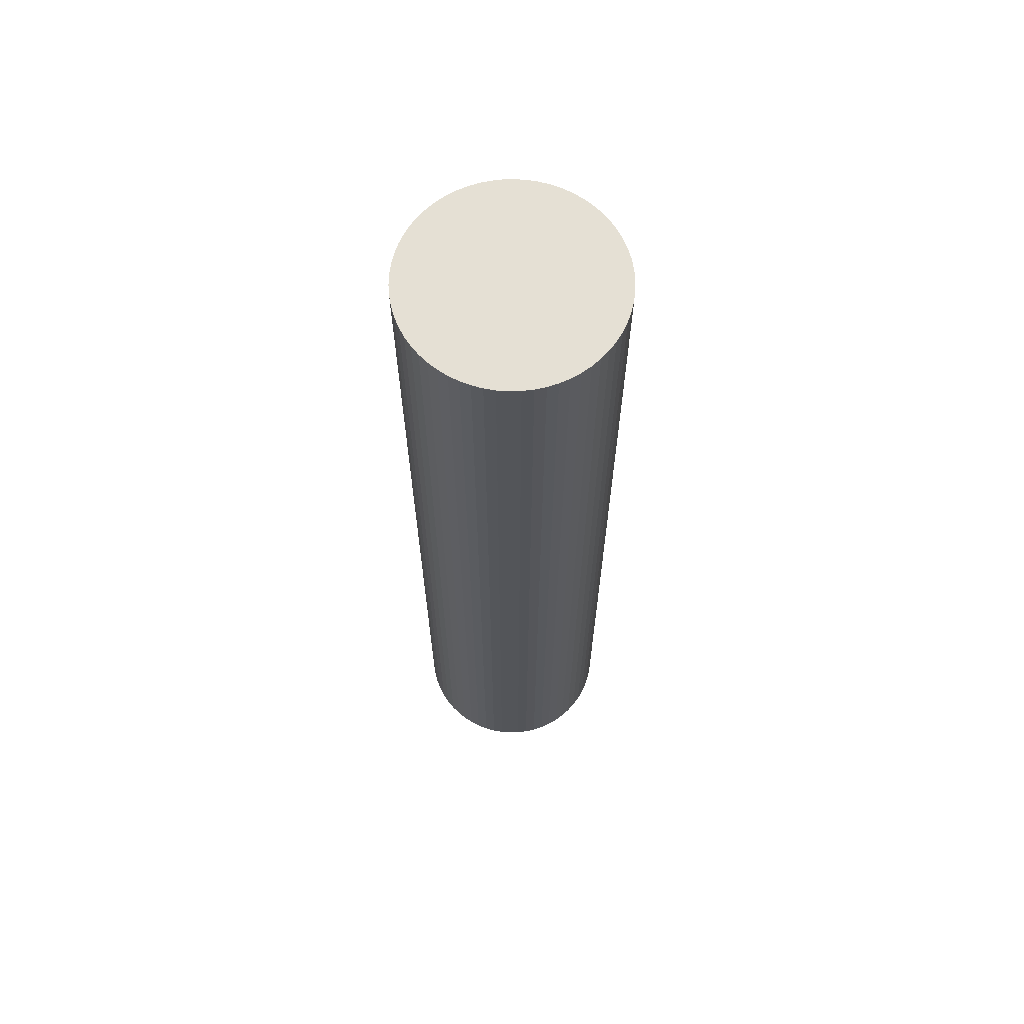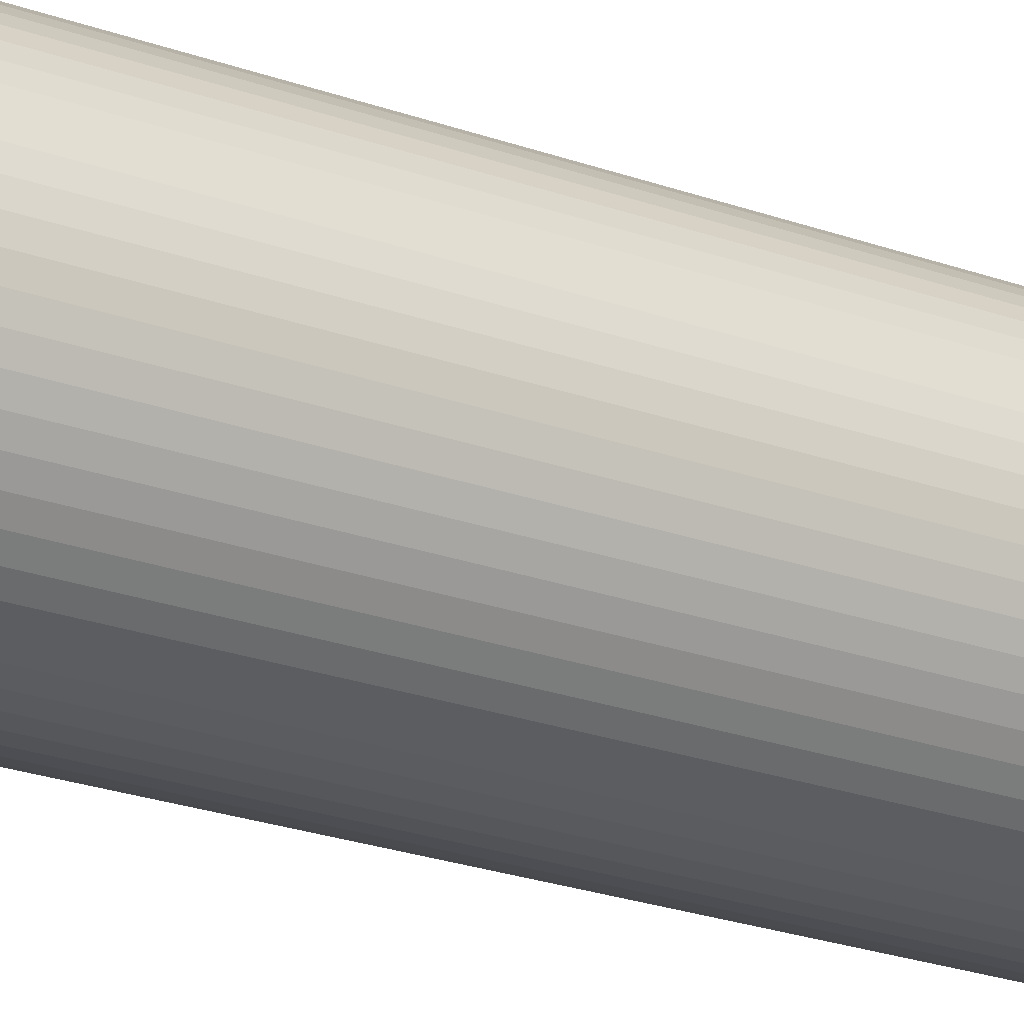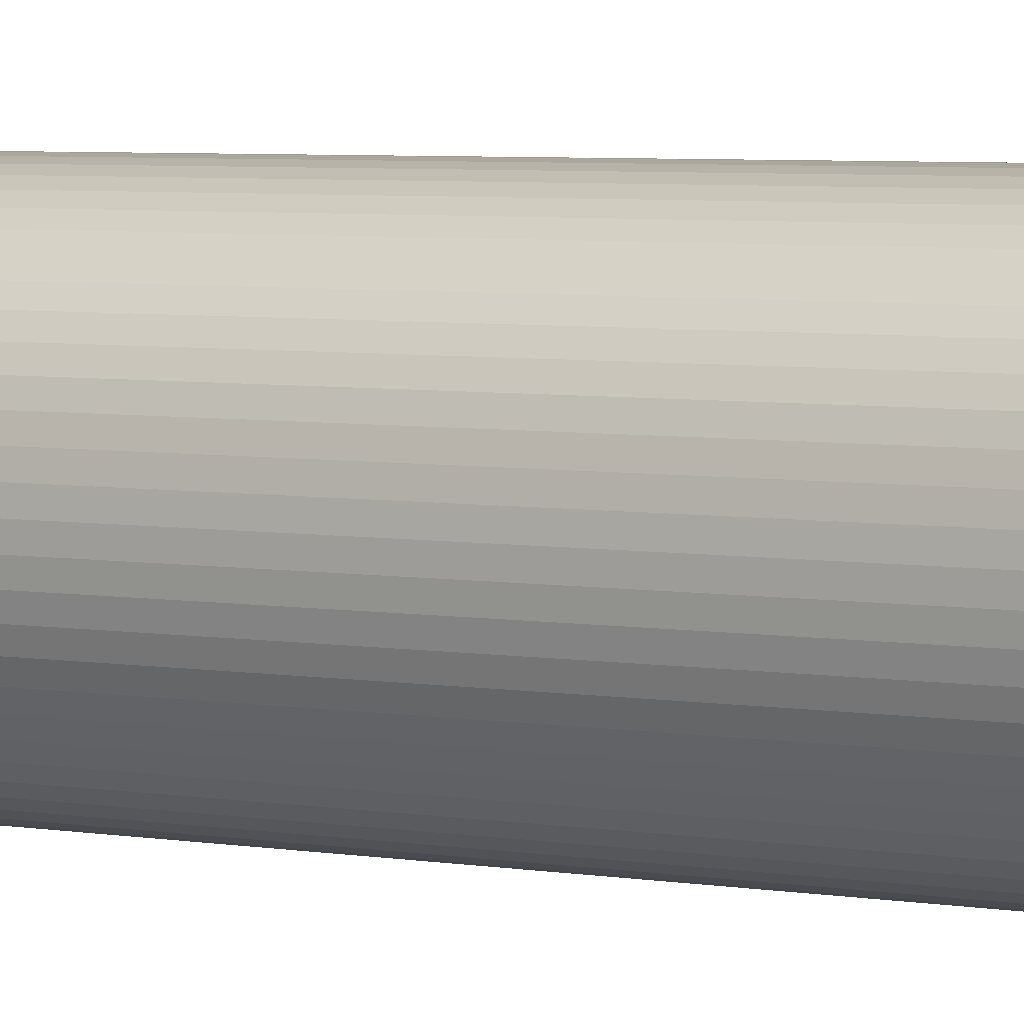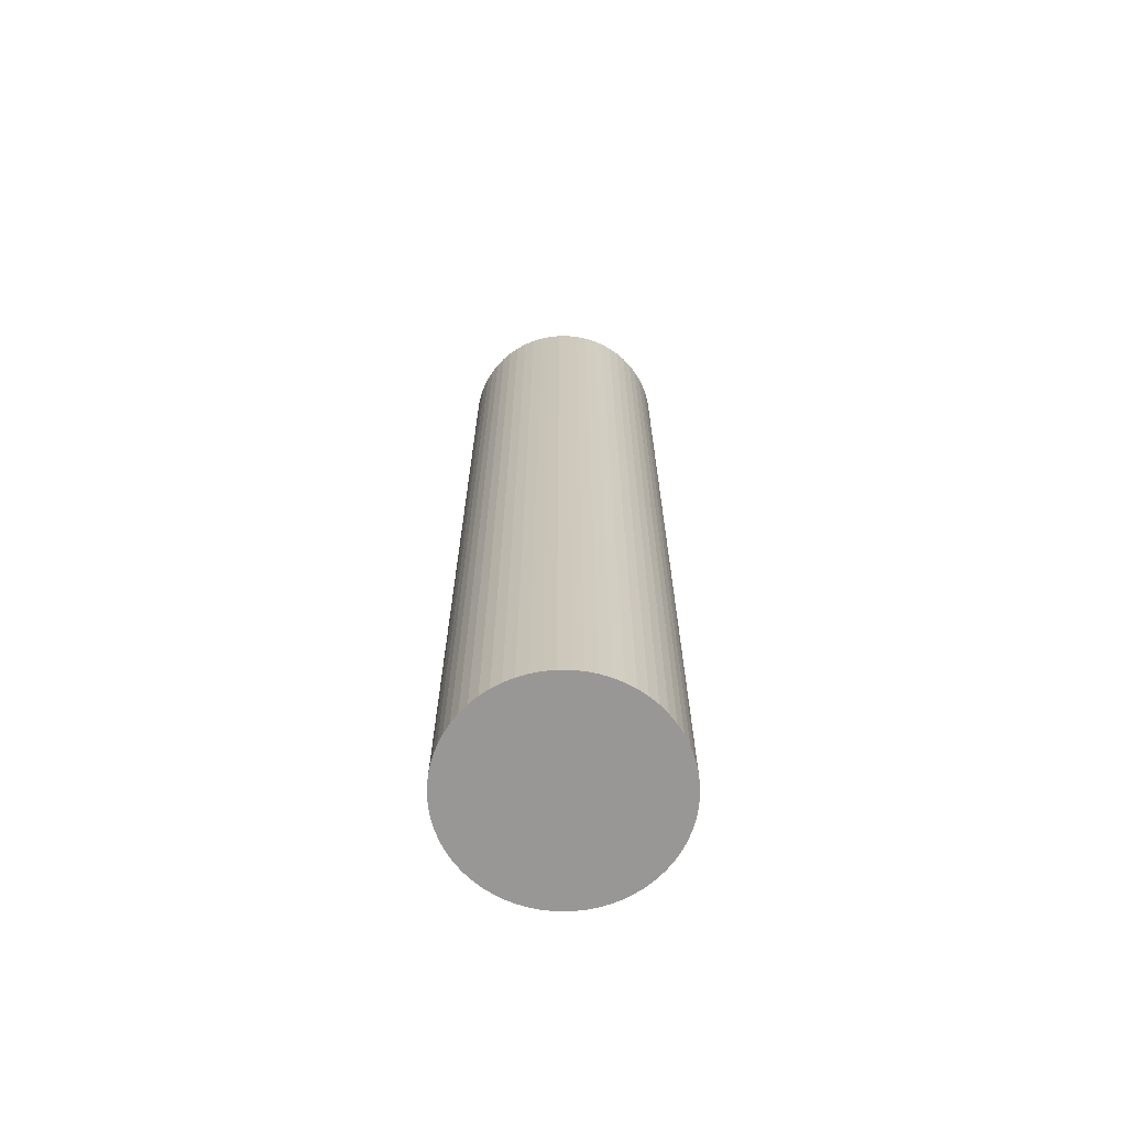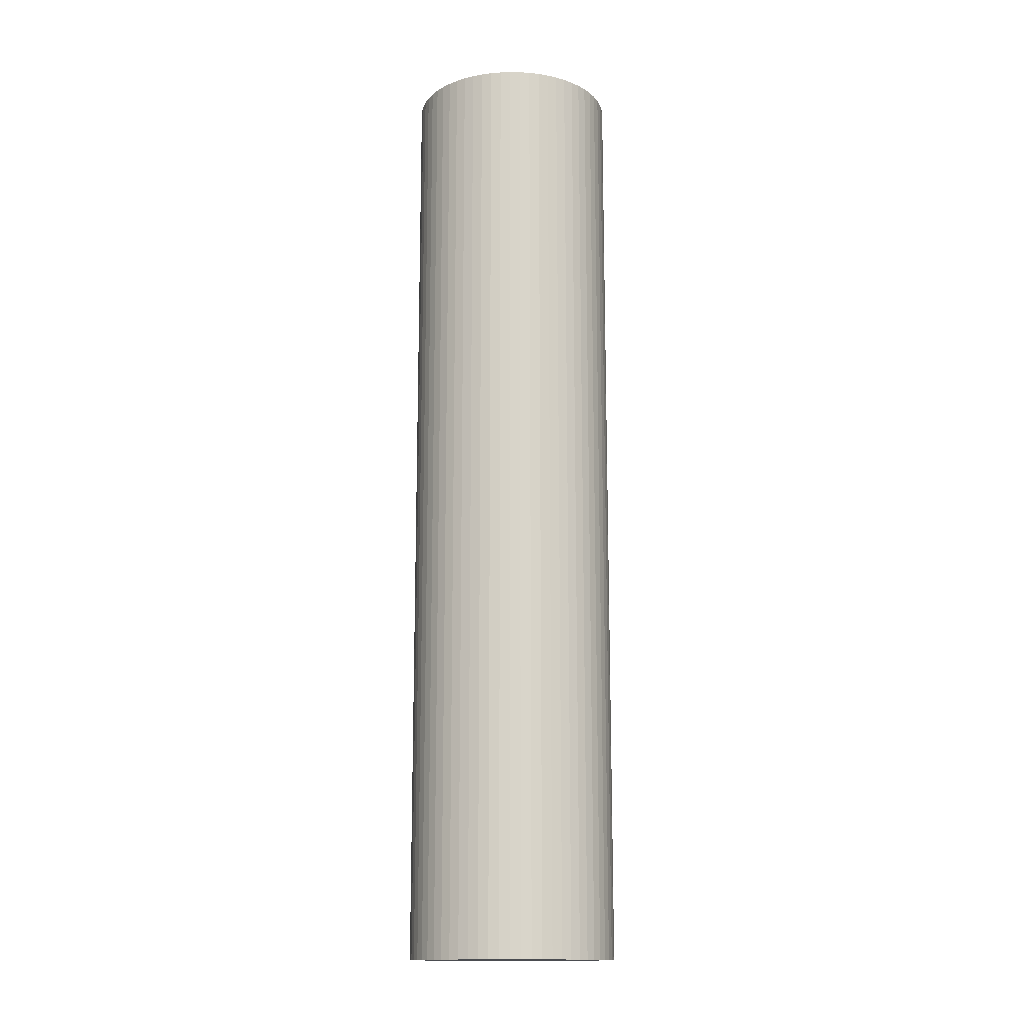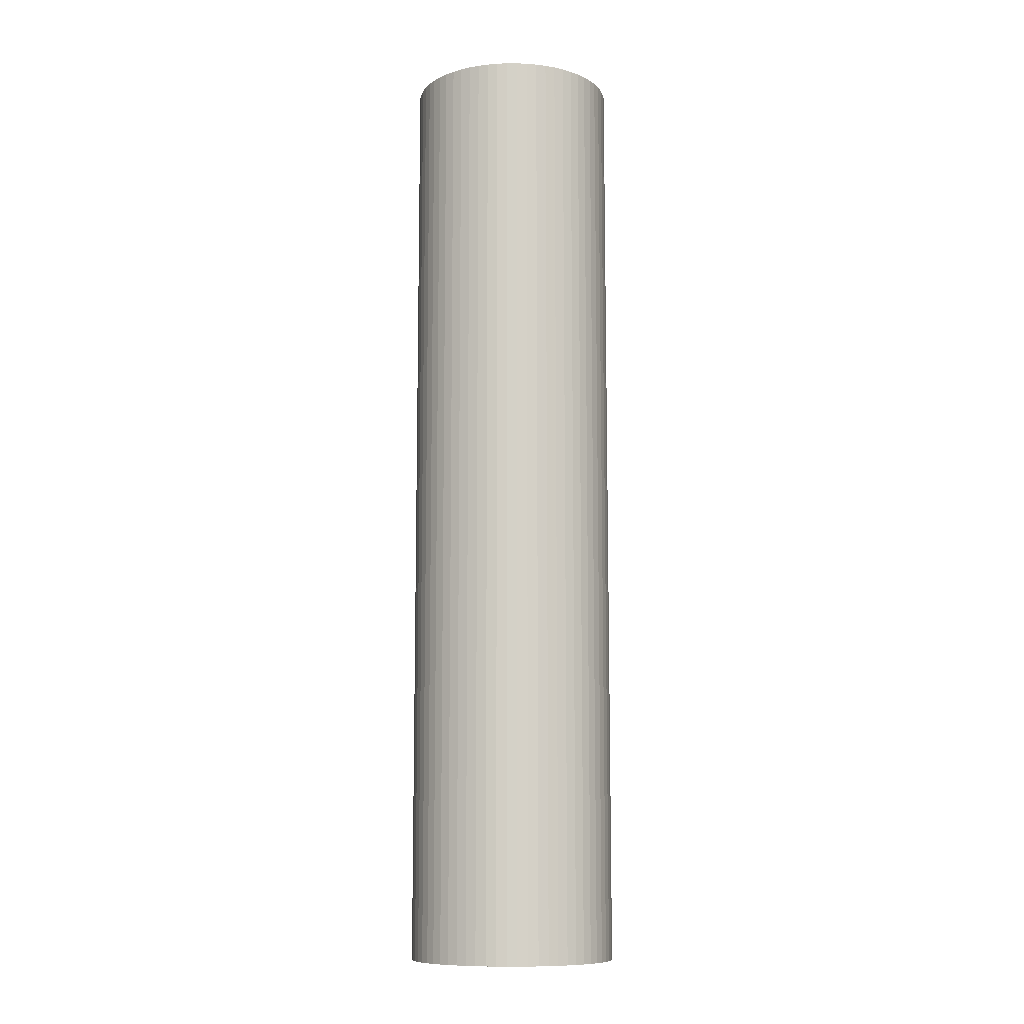
<metadata>
{"format":"obj","ext":"obj","renderer":"f3d","projection":"perspective","resolution":1024,"background":"white","views":[{"elev":65.8,"azim":33.4,"up":"+Y"},{"elev":-22.2,"azim":57.1,"up":"+Z"},{"elev":4.1,"azim":-56.3,"up":"+Z"},{"elev":-68.2,"azim":75.4,"up":"+Y"},{"elev":-14.7,"azim":4.0,"up":"+Y"},{"elev":-10.2,"azim":116.1,"up":"+Y"}]}
</metadata>
<code>
v  5.661 29.22 2.096
v  5.189 29.22 2.545
v  5.437 29.22 2.333
v  4.922 29.22 2.731
v  5.861 29.22 1.839
v  6.033 29.22 1.562
v  4.637 29.22 2.89
v  4.337 29.22 3.018
v  6.177 29.22 1.269
v  4.026 29.22 3.116
v  6.291 29.22 0.964
v  6.372 29.22 0.648
v  3.706 29.22 3.181
v  6.421 29.22 0.325
v  3.382 29.22 3.214
v  3.056 29.22 3.214
v  6.438 29.22 1.789e-15
v  6.421 29.22 -0.326
v  2.731 29.22 3.181
v  6.372 29.22 -0.648
v  2.412 29.22 3.116
v  2.101 29.22 3.018
v  6.291 29.22 -0.964
v  6.177 29.22 -1.27
v  1.802 29.22 2.89
v  1.517 29.22 2.731
v  6.033 29.22 -1.563
v  1.249 29.22 2.545
v  5.861 29.22 -1.839
v  1.001 29.22 2.333
v  5.661 29.22 -2.097
v  0.777 29.22 2.096
v  5.437 29.22 -2.333
v  5.189 29.22 -2.546
v  0.577 29.22 1.839
v  0.405 29.22 1.562
v  4.922 29.22 -2.732
v  0.261 29.22 1.269
v  4.637 29.22 -2.89
v  4.337 29.22 -3.019
v  0.148 29.22 0.963
v  0.066 29.22 0.647
v  4.026 29.22 -3.116
v  3.706 29.22 -3.182
v  0.017 29.22 0.325
v  0 29.22 1.789e-15
v  3.382 29.22 -3.215
v  0.017 29.22 -0.326
v  3.056 29.22 -3.215
v  0.066 29.22 -0.648
v  2.732 29.22 -3.182
v  2.413 29.22 -3.116
v  0.148 29.22 -0.964
v  2.101 29.22 -3.019
v  0.261 29.22 -1.27
v  0.405 29.22 -1.563
v  1.802 29.22 -2.89
v  1.517 29.22 -2.732
v  0.577 29.22 -1.839
v  1.249 29.22 -2.546
v  0.777 29.22 -2.097
v  1.001 29.22 -2.333
v  4.922 -1.672e-16 2.731
v  5.189 -1.558e-16 2.545
v  4.337 -1.848e-16 3.018
v  4.637 -1.77e-16 2.89
v  5.437 -1.429e-16 2.333
v  5.661 -1.283e-16 2.096
v  5.861 -1.126e-16 1.839
v  6.033 -9.564e-17 1.562
v  6.177 -7.77e-17 1.269
v  6.291 -5.903e-17 0.964
v  6.372 -3.968e-17 0.648
v  6.421 -1.99e-17 0.325
v  6.438 0 0
v  6.421 1.996e-17 -0.326
v  6.372 3.968e-17 -0.648
v  6.291 5.903e-17 -0.964
v  6.177 7.777e-17 -1.27
v  5.189 1.559e-16 -2.546
v  5.437 1.429e-16 -2.333
v  4.922 1.673e-16 -2.732
v  4.637 1.77e-16 -2.89
v  4.337 1.849e-16 -3.019
v  6.033 9.571e-17 -1.563
v  5.861 1.126e-16 -1.839
v  5.661 1.284e-16 -2.097
v  4.026 1.908e-16 -3.116
v  3.706 1.948e-16 -3.182
v  3.382 1.969e-16 -3.215
v  3.056 1.969e-16 -3.215
v  2.732 1.948e-16 -3.182
v  2.413 1.908e-16 -3.116
v  2.101 1.849e-16 -3.019
v  1.802 1.77e-16 -2.89
v  1.517 1.673e-16 -2.732
v  1.249 1.559e-16 -2.546
v  1.001 1.429e-16 -2.333
v  0.777 1.284e-16 -2.097
v  0.577 1.126e-16 -1.839
v  0.405 9.571e-17 -1.563
v  0.261 7.777e-17 -1.27
v  0.148 5.903e-17 -0.964
v  0.066 3.968e-17 -0.648
v  0.017 1.996e-17 -0.326
v  0 0 0
v  0.017 -1.99e-17 0.325
v  0.066 -3.962e-17 0.647
v  0.148 -5.897e-17 0.963
v  0.261 -7.77e-17 1.269
v  0.405 -9.564e-17 1.562
v  0.577 -1.126e-16 1.839
v  0.777 -1.283e-16 2.096
v  1.001 -1.429e-16 2.333
v  1.249 -1.558e-16 2.545
v  1.517 -1.672e-16 2.731
v  1.802 -1.77e-16 2.89
v  2.101 -1.848e-16 3.018
v  2.412 -1.908e-16 3.116
v  2.731 -1.948e-16 3.181
v  3.056 -1.968e-16 3.214
v  3.382 -1.968e-16 3.214
v  3.706 -1.948e-16 3.181
v  4.026 -1.908e-16 3.116
g defaultobject
f 1 2 3
f 2 1 4
f 4 1 5
f 4 5 6
f 4 6 7
f 7 6 8
f 8 6 9
f 8 9 10
f 10 9 11
f 10 11 12
f 10 12 13
f 13 12 14
f 13 14 15
f 15 14 16
f 16 14 17
f 16 17 18
f 16 18 19
f 19 18 20
f 19 20 21
f 21 20 22
f 22 20 23
f 22 23 24
f 22 24 25
f 25 24 26
f 26 24 27
f 26 27 28
f 28 27 29
f 28 29 30
f 30 29 31
f 30 31 32
f 32 31 33
f 32 33 34
f 32 34 35
f 35 34 36
f 36 34 37
f 36 37 38
f 38 37 39
f 38 39 40
f 38 40 41
f 41 40 42
f 42 40 43
f 42 43 44
f 42 44 45
f 45 44 46
f 46 44 47
f 46 47 48
f 48 47 49
f 48 49 50
f 50 49 51
f 50 51 52
f 50 52 53
f 53 52 54
f 53 54 55
f 55 54 56
f 56 54 57
f 56 57 58
f 56 58 59
f 59 58 60
f 59 60 61
f 61 60 62
f 63 2 4
f 2 63 64
f 65 7 8
f 7 65 66
f 66 4 7
f 4 66 63
f 64 3 2
f 3 64 67
f 67 1 3
f 1 67 68
f 68 5 1
f 5 68 69
f 69 6 5
f 6 69 70
f 70 9 6
f 9 70 71
f 71 11 9
f 11 71 72
f 72 12 11
f 12 72 73
f 73 14 12
f 14 73 74
f 74 17 14
f 17 74 75
f 75 18 17
f 18 75 76
f 76 20 18
f 20 76 77
f 77 23 20
f 23 77 78
f 78 24 23
f 24 78 79
f 80 33 81
f 33 80 34
f 80 37 34
f 37 80 82
f 82 39 37
f 39 82 83
f 83 40 39
f 40 83 84
f 79 27 24
f 27 79 85
f 85 29 27
f 29 85 86
f 86 31 29
f 31 86 87
f 87 33 31
f 33 87 81
f 84 43 40
f 43 84 88
f 88 44 43
f 44 88 89
f 89 47 44
f 47 89 90
f 90 49 47
f 49 90 91
f 91 51 49
f 51 91 92
f 92 52 51
f 52 92 93
f 93 54 52
f 54 93 94
f 94 57 54
f 57 94 95
f 95 58 57
f 58 95 96
f 96 60 58
f 60 96 97
f 97 62 60
f 62 97 98
f 98 61 62
f 61 98 99
f 99 59 61
f 59 99 100
f 100 56 59
f 56 100 101
f 101 55 56
f 55 101 102
f 102 53 55
f 53 102 103
f 103 50 53
f 50 103 104
f 104 48 50
f 48 104 105
f 105 46 48
f 46 105 106
f 106 45 46
f 45 106 107
f 107 42 45
f 42 107 108
f 108 41 42
f 41 108 109
f 109 38 41
f 38 109 110
f 110 36 38
f 36 110 111
f 111 35 36
f 35 111 112
f 112 32 35
f 32 112 113
f 113 30 32
f 30 113 114
f 114 28 30
f 28 114 115
f 115 26 28
f 26 115 116
f 116 25 26
f 25 116 117
f 117 22 25
f 22 117 118
f 118 21 22
f 21 118 119
f 119 19 21
f 19 119 120
f 120 16 19
f 16 120 121
f 121 15 16
f 15 121 122
f 122 13 15
f 13 122 123
f 123 10 13
f 10 123 124
f 124 8 10
f 8 124 65
f 64 68 67
f 68 64 63
f 68 63 69
f 69 63 70
f 70 63 66
f 70 66 65
f 70 65 71
f 71 65 124
f 71 124 72
f 72 124 73
f 73 124 123
f 73 123 74
f 74 123 122
f 74 122 121
f 74 121 75
f 75 121 76
f 76 121 120
f 76 120 77
f 77 120 119
f 77 119 118
f 77 118 78
f 78 118 79
f 79 118 117
f 79 117 116
f 79 116 85
f 85 116 115
f 85 115 86
f 86 115 114
f 86 114 87
f 87 114 113
f 87 113 81
f 81 113 80
f 80 113 112
f 80 112 111
f 80 111 82
f 82 111 110
f 82 110 83
f 83 110 84
f 84 110 109
f 84 109 108
f 84 108 88
f 88 108 89
f 89 108 107
f 89 107 106
f 89 106 90
f 90 106 105
f 90 105 91
f 91 105 104
f 91 104 92
f 92 104 93
f 93 104 103
f 93 103 94
f 94 103 102
f 94 102 101
f 94 101 95
f 95 101 96
f 96 101 100
f 96 100 97
f 97 100 99
f 97 99 98

</code>
